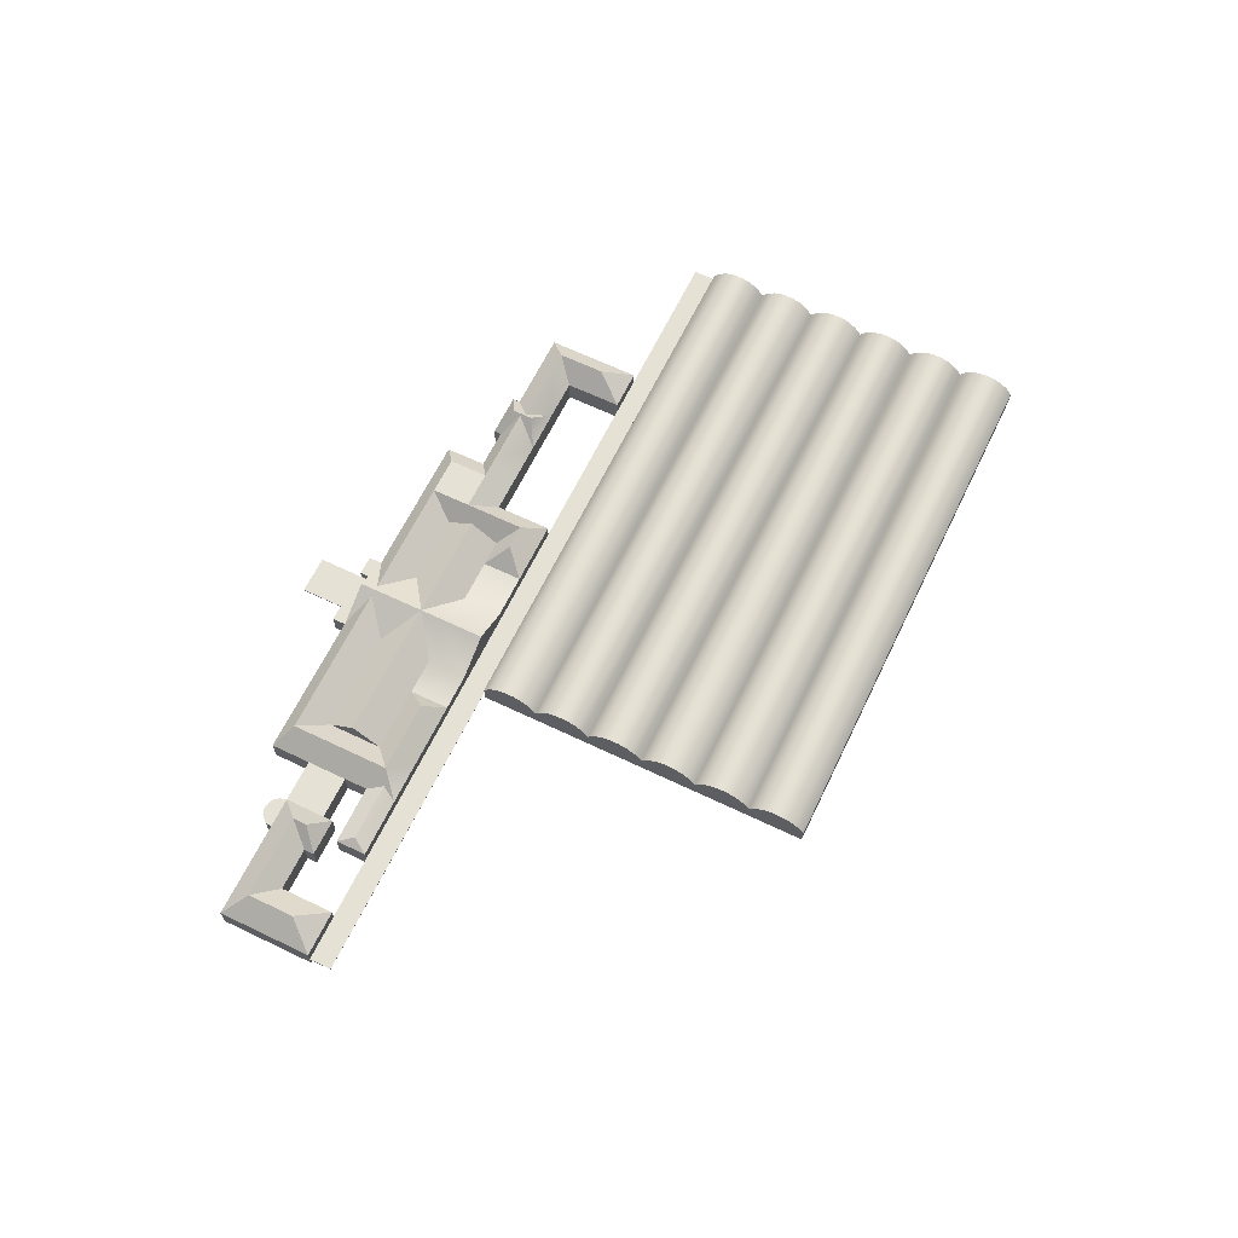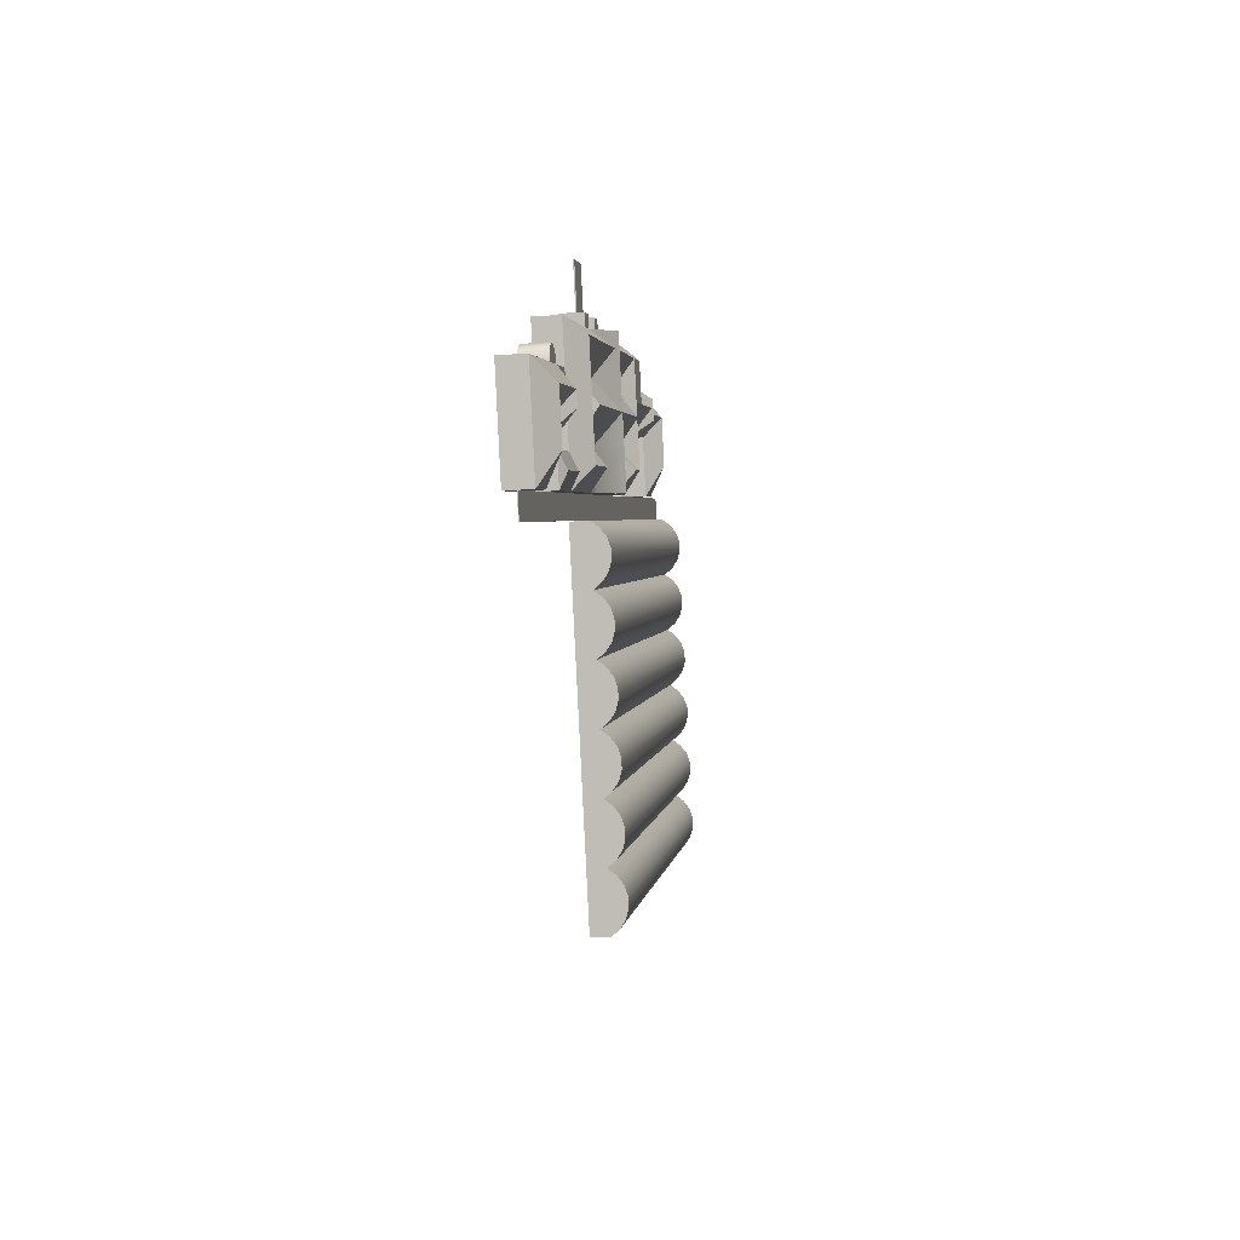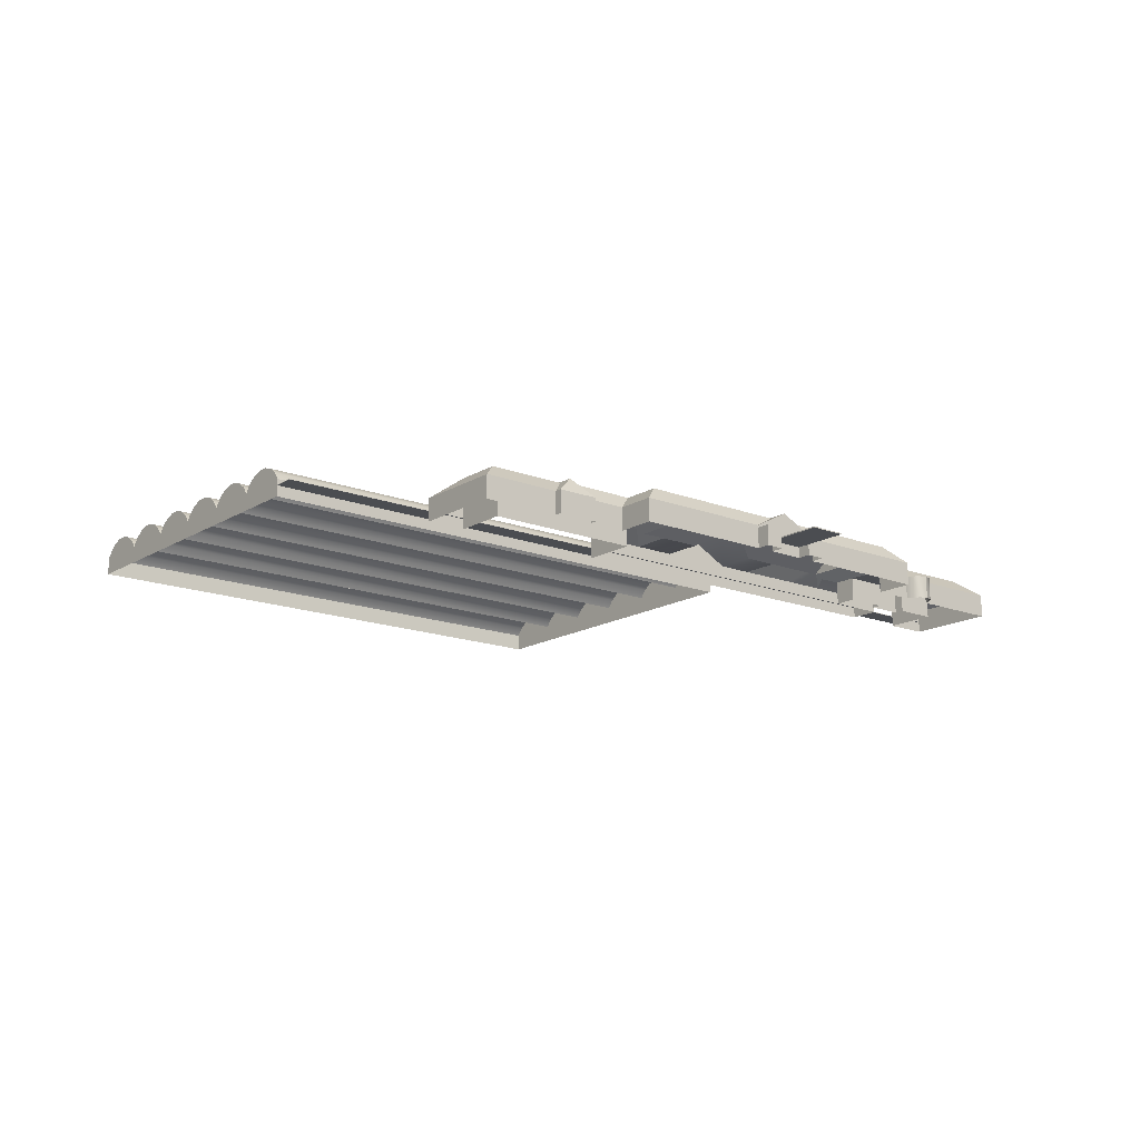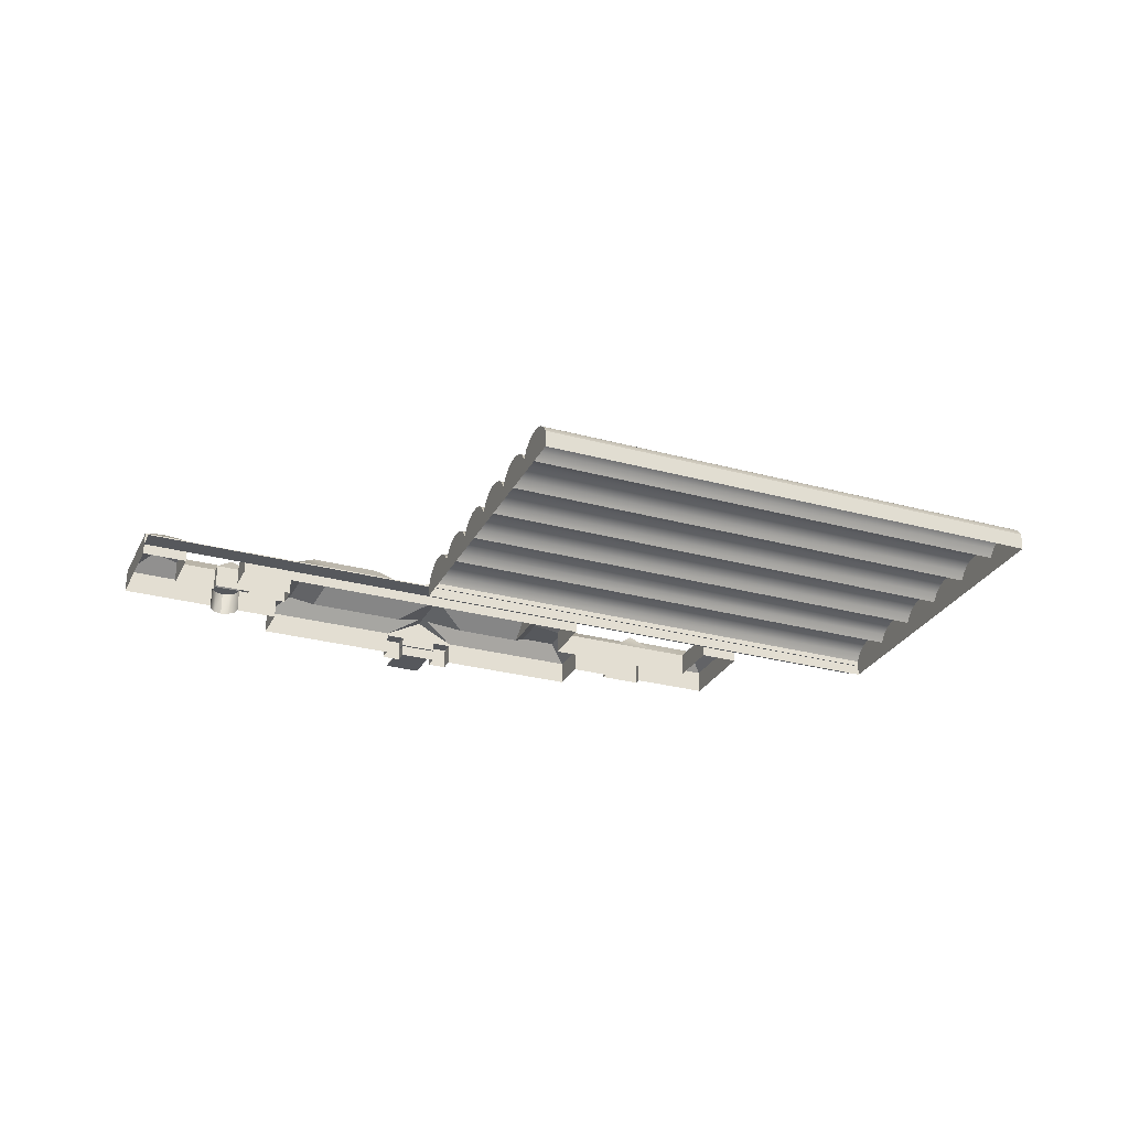
<metadata>
{"format":"obj","ext":"obj","renderer":"f3d","projection":"perspective","resolution":1024,"background":"white","views":[{"elev":64.5,"azim":-42.8,"up":"+Z"},{"elev":-19.2,"azim":-82.2,"up":"+Y"},{"elev":-15.7,"azim":162.6,"up":"+Z"},{"elev":-27.9,"azim":-1.1,"up":"+Z"}]}
</metadata>
<code>
v -99.32 123.5 7.944
v -92.64 126.1 13.51
v -95.71 133.9 13.51
v -104.1 135.8 7.945
v 8.42 179.9 7.914
v 13.24 167.6 7.913
v 13.24 167.6 0
v 8.418 179.9 0
v -13.89 171.2 0
v -13.89 171.2 7.92
v -104.1 135.8 0
v -99.32 123.5 0
v -31.38 150.1 7.925
v -10 158.5 7.919
v -7.355 168.6 13.49
v -44.4 154.1 13.5
v -81.83 144.5 7.939
v -59.52 153.3 7.933
v -59.52 153.3 7.106
v -59.52 153.3 0
v -81.83 144.5 0
v -47.86 157.8 14.46
v -47.83 152.7 13.5
v -54.7 141 7.931
v -43.04 145.5 14.46
v -42.03 160.1 7.928
v -47.86 157.8 7.93
v -36.2 162.4 7.926
v -53.69 155.6 7.931
v -85.95 128.7 7.94
v -79.42 112.1 7.938
v -82.68 120.4 14.47
v -146.2 90.89 0
v -146.2 90.89 7.956
v -151 103.2 7.958
v -151 103.2 0
v 68.2 175.8 7.898
v 68.2 175.8 0
v 63.66 187.4 0
v 63.66 187.4 7.899
v -2.611 156.7 13.48
v 6.095 151.5 7.915
v 9.01 161.2 13.48
v -112.4 118.3 0
v -112.4 118.3 7.947
v -107.6 106 7.946
v -107.6 106 0
v -94.49 111.2 0
v -94.49 111.2 7.942
v 25.42 172.4 7.91
v 25.42 172.4 0
v 14.85 163.5 13.48
v 33.12 170.7 13.47
v 29.96 160.8 0
v 29.96 160.8 7.908
v 17.78 156 7.912
v 17.78 156 0
v 35.06 167.3 13.95
v 32.68 173.4 13.95
v 24.54 174.6 7.91
v 51.22 182.5 0
v 38.65 177.6 0
v 38.65 177.6 7.906
v 51.22 182.5 7.903
v 53.5 176.7 13.47
v 34.83 169.4 13.47
v 55.77 170.9 7.901
v 43.19 166 7.905
v 43.19 166 0
v 55.76 170.9 0
v 59.71 179.2 13.47
v 24.54 174.6 0
v 37.77 179.8 0
v 37.77 179.8 7.906
v 65.31 164.9 13.47
v 74.95 158.6 7.896
v 61.98 173.4 13.47
v -91.7 104 0
v -91.69 104 7.941
v -83.68 103.3 13.51
v -76.99 105.9 13.5
v -109.8 96.93 7.947
v -106.1 87.59 7.946
v -105 93.27 9.978
v -61.65 111.9 13.5
v -59.4 119.9 7.933
v -116.4 121.5 0
v -116.4 121.5 7.948
v -113.9 120.4 7.948
v -113.9 120.4 0
v -117.7 98.53 0
v -106.4 103 0
v -106.4 103 7.946
v -117.7 98.53 7.949
v -115.7 110 13.52
v -114 105.7 13.52
v -136.9 108.7 7.954
v -136.9 108.7 0
v -132.1 96.43 7.952
v -141.5 99.82 13.52
v -139.1 93.66 13.52
v -135.9 85.48 13.52
v -125.6 79.95 7.951
v -109.8 96.93 0
v -88.03 94.68 7.941
v -87.37 100.2 9.973
v 6.093 151.5 0
v 4.572 138.4 13.48
v 12.85 134.2 7.913
v -2.813 135.5 13.48
v -6.75 126.6 7.918
v 1.293 129.7 7.916
v -1.206 136.1 13.48
v -70.33 134.8 7.936
v -71.77 143.3 13.5
v 4.321 173.2 13.48
v 62.52 153.7 7.899
v -3.469 141.9 7.918
v -11.51 138.7 7.92
v -87.8 113.8 13.51
v -74.66 99.92 7.937
v -54.64 107.8 7.931
v -36.2 162.4 0
v -36.2 162.4 7.1
v -39.77 137.2 14.45
v -20.08 121.3 7.922
v -24.85 133.5 7.923
v -36.51 128.9 14.45
v -31.74 116.8 14.45
v -48.17 124.3 7.93
v -43.41 112.2 7.928
v -6.733 150.2 14.45
v -134.5 102.6 13.52
v -121.8 114.6 7.95
v -118.9 101.6 7.949
v -139.7 74.41 7.955
v 62.52 153.7 0
v 74.95 158.6 0
v 74.95 158.6 3.568
v 62.52 153.7 3.571
v -20.09 121.3 3.594
v -20.09 121.3 0
v -6.752 126.6 0
v -6.751 126.6 3.59
v 1.292 129.7 3.588
v 1.291 129.7 0
v 12.85 134.2 0
v 12.85 134.2 3.585
v -31.75 116.8 0
v -31.75 116.8 3.597
v -88.03 94.68 3.612
v -88.03 94.68 0
v -74.66 99.92 0
v -74.66 99.92 3.608
v -43.41 112.2 0
v -43.41 112.2 3.6
v -54.64 107.8 3.603
v -54.64 107.8 0
v -106.1 87.59 0
v -106.1 87.59 3.617
v -139.7 74.41 0
v -125.6 79.95 0
v -125.6 79.95 3.622
v -139.7 74.41 3.626
v 62.52 153.7 3.763
v 74.95 158.6 3.76
v -6.751 126.6 3.782
v -20.09 121.3 3.785
v 12.85 134.2 3.777
v 1.292 129.7 3.78
v -31.75 116.8 7.925
v -74.66 99.92 3.8
v -88.03 94.68 3.804
v -43.41 112.2 3.792
v -54.64 107.8 3.795
v -106.1 87.59 3.809
v -139.7 74.41 3.818
v -125.6 79.95 3.814
v 122.4 177.2 3.747
v 122.4 177.2 3.555
v -137.1 67.64 3.626
v -137.1 67.64 3.817
v -41.34 105.2 3.599
v -41.34 105.2 3.791
v 125.1 170.5 3.554
v 125.1 170.5 3.746
v -41.34 105.2 5.659
v 125.1 170.5 5.613
v 125.1 170.5 0
v -41.34 105.2 0
v 138.8 135.4 0
v 131.9 153 0
v 131.9 153 5.611
v 138.8 135.4 5.609
v 138.1 137.3 8.204
v -28.32 72.01 8.249
v -27.6 70.15 5.655
v 139.6 133.6 8.203
v -26.87 68.29 8.249
v 145.7 117.9 5.608
v 145 119.7 8.202
v -21.44 54.45 8.247
v -20.71 52.59 5.653
v 146.4 116 8.201
v -19.98 50.73 8.247
v 152.6 100.3 5.606
v 152.6 100.3 0
v 145.7 117.9 0
v 159.5 82.73 5.604
v 159.5 82.73 0
v 166.3 65.31 0
v 166.4 65.18 5.602
v 165.6 67.03 8.196
v -0.7753 1.763 8.242
v -0.05061 -0.08862 5.647
v -0.1014 0.0389 0
v -6.934 17.46 5.649
v -6.935 17.46 0
v -13.82 35.03 5.651
v -13.82 35.03 0
v -20.71 52.59 0
v -27.6 70.15 0
v -34.48 87.71 5.657
v -34.48 87.71 0
v 126.8 166.2 10.09
v 125.8 168.7 8.207
v -40.64 103.4 8.252
v -39.67 100.9 10.13
v 127.9 163.3 11.07
v -38.52 98.02 11.12
v 129.1 160.2 11.07
v -37.33 94.96 11.12
v -36.19 92.05 10.13
v 130.2 157.3 10.09
v -35.21 89.57 8.251
v 131.2 154.8 8.206
v 158.8 84.59 8.198
v -7.663 19.32 8.243
v 157.8 87.08 10.08
v -8.637 21.81 10.12
v 156.6 89.99 11.07
v -9.777 24.72 11.11
v 155.4 93.04 11.07
v -10.97 27.77 11.11
v 154.3 95.95 10.08
v -12.12 30.68 10.13
v 153.3 98.43 8.2
v -13.09 33.17 8.245
v 151.9 102.2 8.2
v -14.55 36.89 8.245
v 150.9 104.6 10.08
v -15.52 39.37 10.13
v 149.8 107.5 11.07
v -16.66 42.28 11.11
v 148.6 110.6 11.07
v -17.86 45.33 11.11
v 147.4 113.5 10.08
v -19 48.24 10.13
v 164.7 69.52 10.08
v -1.749 4.248 10.12
v 163.5 72.43 11.06
v -2.89 7.156 11.11
v 162.3 75.48 11.06
v -4.088 10.21 11.11
v 161.2 78.39 10.08
v -5.229 13.12 10.12
v 160.2 80.87 8.198
v -6.204 15.6 8.243
v 144 122.2 10.08
v -22.41 56.93 10.13
v 142.9 125.1 11.07
v -23.55 59.84 11.12
v 141.7 128.2 11.07
v -24.75 62.89 11.12
v 140.5 131.1 10.08
v -25.89 65.8 10.13
v -29.3 74.49 10.13
v -30.44 77.4 11.12
v -31.64 80.46 11.12
v -32.78 83.36 10.13
v -33.75 85.85 8.251
v 134.8 145.7 11.07
v 133.6 148.6 10.09
v 137.1 139.8 10.08
v 136 142.7 11.07
v 132.7 151.1 8.205
v -132.1 96.43 0
v -31.75 116.8 3.789
v -37.88 166.7 7.101
v -37.88 166.7 0
v -43.71 164.4 0
v -43.71 164.4 3.705
v -43.71 164.4 4.089
v -43.71 164.4 7.102
v -47.86 157.8 4.09
v -53.69 155.6 4.092
v -53.69 155.6 7.105
v -47.86 157.8 0
v -47.86 157.8 3.706
v -42.03 160.1 3.704
v -42.03 160.1 0
v -61.21 157.6 0
v -61.2 157.6 7.107
v -55.37 159.8 7.105
v -55.37 159.8 4.092
v -55.37 159.8 3.708
v -55.38 159.8 0
v -42.03 160.1 7.102
v -53.69 155.6 0
v -53.69 155.6 3.708
v -42.03 160.1 4.088
v -55.02 176.1 3.708
v -55.02 176.1 4.092
v -49.19 178.4 4.09
v -49.19 178.4 3.706
v -49.54 162.1 4.09
v -49.54 162.1 3.707
v -60.85 173.8 3.71
v -60.85 173.8 4.094
v -121.9 114.6 0
v -122.1 117.1 7.95
v -122.1 117.1 0
v -119 121.2 7.949
v -121.1 119.6 7.95
v -121.1 119.6 0
v -119 121.2 0
v -118.9 101.6 0
g DEU_600_KARLSRUHE_HAUPTBA_S
f 1 2 3
f 3 4 1
f 5 6 7
f 7 8 5
f 5 8 9
f 9 10 5
f 1 4 11
f 11 12 1
f 13 14 15
f 15 16 13
f 17 18 19
f 17 19 20
f 17 20 21
f 22 18 23
f 23 24 25
f 22 23 25
f 26 27 22
f 22 28 26
f 16 28 22
f 16 22 25
f 16 25 13
f 29 18 22
f 22 27 29
f 30 31 32
f 33 34 35
f 35 36 33
f 37 38 39
f 39 40 37
f 41 42 43
f 44 45 1
f 1 12 44
f 46 47 48
f 48 49 46
f 45 46 49
f 49 1 45
f 50 51 7
f 7 6 50
f 52 53 50
f 50 6 52
f 54 55 56
f 56 57 54
f 53 55 58
f 53 58 59
f 53 59 60
f 53 60 50
f 61 62 63
f 63 64 61
f 65 64 63
f 63 66 65
f 67 68 69
f 69 70 67
f 61 64 40
f 40 39 61
f 67 71 65
f 60 72 51
f 51 50 60
f 73 74 63
f 63 62 73
f 75 76 37
f 37 77 75
f 78 79 49
f 49 48 78
f 31 80 81
f 82 83 84
f 85 86 31
f 31 81 85
f 87 88 89
f 89 90 87
f 91 92 93
f 93 94 91
f 95 96 46
f 46 45 95
f 36 35 97
f 97 98 36
f 99 100 101
f 102 103 99
f 99 101 102
f 104 82 79
f 79 78 104
f 84 83 105
f 105 106 84
f 42 107 57
f 57 56 42
f 42 41 108
f 108 109 42
f 110 111 112
f 112 113 110
f 30 114 115
f 115 3 30
f 43 116 15
f 15 41 43
f 56 52 43
f 43 42 56
f 10 15 116
f 116 5 10
f 55 53 52
f 52 56 55
f 6 5 116
f 116 43 6
f 52 6 43
f 66 63 74
f 66 74 59
f 66 59 58
f 66 58 68
f 67 77 71
f 68 67 65
f 65 66 68
f 64 65 71
f 71 40 64
f 67 117 75
f 75 77 67
f 71 77 37
f 37 40 71
f 118 113 108
f 118 108 41
f 118 41 15
f 14 118 15
f 118 119 110
f 110 113 118
f 108 113 112
f 112 109 108
f 111 110 119
f 76 75 117
f 31 120 80
f 2 30 3
f 120 2 1
f 1 49 120
f 121 81 80
f 80 105 121
f 121 122 85
f 85 81 121
f 18 17 115
f 115 23 18
f 106 105 80
f 79 106 80
f 79 80 120
f 79 120 49
f 86 85 122
f 79 82 84
f 84 106 79
f 17 21 11
f 11 4 17
f 24 23 115
f 115 114 24
f 17 4 3
f 3 115 17
f 10 9 123
f 10 123 124
f 28 10 124
f 13 25 125
f 25 24 125
f 126 127 128
f 128 129 126
f 128 130 131
f 131 129 128
f 131 130 86
f 86 122 131
f 127 126 111
f 111 119 127
f 132 14 13
f 13 125 132
f 28 16 15
f 15 10 28
f 125 127 119
f 125 119 118
f 125 118 132
f 32 31 86
f 32 86 130
f 32 130 125
f 14 132 118
f 30 2 120
f 120 31 30
f 125 130 128
f 125 128 127
f 93 92 47
f 47 46 93
f 46 96 93
f 133 95 45
f 133 45 134
f 97 133 134
f 99 133 100
f 95 135 96
f 34 101 100
f 100 35 34
f 34 136 102
f 102 101 34
f 96 135 94
f 133 99 135
f 135 95 133
f 100 133 97
f 97 35 100
f 103 102 136
f 93 96 94
f 137 138 139
f 139 140 137
f 141 142 143
f 143 144 141
f 145 146 147
f 147 148 145
f 143 146 145
f 145 144 143
f 149 142 141
f 141 150 149
f 151 152 153
f 153 154 151
f 155 149 150
f 150 156 155
f 157 158 155
f 155 156 157
f 153 158 157
f 157 154 153
f 159 152 151
f 151 160 159
f 161 162 163
f 163 164 161
f 76 117 165
f 165 166 76
f 167 111 126
f 126 168 167
f 169 109 112
f 112 170 169
f 112 111 167
f 167 170 112
f 126 129 171
f 172 121 105
f 105 173 172
f 171 129 131
f 174 131 122
f 122 175 174
f 122 121 172
f 172 175 122
f 105 83 176
f 176 173 105
f 103 136 177
f 177 178 103
f 176 160 163
f 163 178 176
f 165 140 148
f 148 169 165
f 179 180 139
f 139 166 179
f 181 182 177
f 177 164 181
f 182 181 183
f 183 184 182
f 185 180 179
f 179 186 185
f 187 188 186
f 186 184 187
f 185 189 190
f 190 183 185
f 191 192 193
f 193 194 191
f 194 195 196
f 196 197 194
f 198 194 197
f 197 199 198
f 200 201 202
f 202 203 200
f 204 200 203
f 203 205 204
f 200 206 207
f 207 208 200
f 206 209 210
f 210 207 206
f 211 210 209
f 209 212 211
f 212 213 214
f 214 215 212
f 216 215 217
f 217 218 216
f 217 219 220
f 220 218 217
f 219 203 221
f 221 220 219
f 203 197 222
f 222 221 203
f 197 223 224
f 224 222 197
f 225 226 227
f 227 228 225
f 229 225 228
f 228 230 229
f 231 229 230
f 230 232 231
f 233 234 231
f 231 232 233
f 235 236 234
f 234 233 235
f 223 193 236
f 236 235 223
f 217 209 237
f 237 238 217
f 238 237 239
f 239 240 238
f 239 241 242
f 242 240 239
f 241 243 244
f 244 242 241
f 243 245 246
f 246 244 243
f 245 247 248
f 248 246 245
f 247 206 219
f 219 248 247
f 219 206 249
f 249 250 219
f 250 249 251
f 251 252 250
f 252 251 253
f 253 254 252
f 253 255 256
f 256 254 253
f 255 257 258
f 258 256 255
f 257 255 253
f 253 251 249
f 249 206 200
f 253 249 200
f 257 253 200
f 204 257 200
f 245 243 241
f 241 239 237
f 237 209 206
f 241 237 206
f 245 241 206
f 247 245 206
f 244 246 248
f 248 219 217
f 217 238 240
f 248 217 240
f 244 248 240
f 242 244 240
f 214 213 259
f 259 260 214
f 259 261 262
f 262 260 259
f 261 263 264
f 264 262 261
f 263 265 266
f 266 264 263
f 265 267 268
f 268 266 265
f 267 209 217
f 217 268 267
f 216 211 212
f 212 215 216
f 257 204 205
f 205 258 257
f 201 269 270
f 270 202 201
f 270 269 271
f 271 272 270
f 271 273 274
f 274 272 271
f 273 275 276
f 276 274 273
f 275 198 199
f 199 276 275
f 196 277 278
f 278 279 280
f 280 281 223
f 278 280 223
f 196 278 223
f 197 196 223
f 279 282 283
f 283 280 279
f 195 284 277
f 277 196 195
f 277 284 285
f 285 278 277
f 285 282 279
f 279 278 285
f 283 286 281
f 281 280 283
f 286 193 223
f 223 281 286
f 191 194 200
f 200 208 191
f 226 188 187
f 187 227 226
f 60 74 73
f 73 72 60
f 55 54 69
f 69 68 55
f 114 30 32
f 24 114 32
f 24 32 125
f 165 117 67
f 67 70 137
f 67 137 140
f 165 67 140
f 38 37 76
f 38 76 166
f 38 166 139
f 138 38 139
f 107 42 109
f 107 109 169
f 107 169 148
f 147 107 148
f 176 83 82
f 82 104 159
f 82 159 160
f 176 82 160
f 177 136 34
f 164 177 34
f 164 34 33
f 164 33 161
f 287 99 103
f 287 103 178
f 287 178 163
f 162 287 163
f 183 181 164
f 185 183 164
f 185 164 163
f 185 163 160
f 185 160 151
f 185 151 154
f 185 154 157
f 185 157 156
f 185 156 150
f 185 150 141
f 185 141 144
f 185 144 145
f 185 145 148
f 185 148 140
f 185 140 139
f 180 185 139
f 178 177 182
f 176 178 182
f 173 176 182
f 172 173 182
f 175 172 182
f 174 175 182
f 288 174 182
f 168 288 182
f 167 168 182
f 170 167 182
f 169 170 182
f 165 169 182
f 166 165 182
f 166 182 184
f 166 184 186
f 166 186 179
f 193 192 189
f 193 189 185
f 193 185 186
f 193 186 188
f 283 282 285
f 285 284 195
f 195 194 193
f 285 195 193
f 283 285 193
f 286 283 193
f 275 273 271
f 271 269 201
f 201 200 194
f 271 201 194
f 275 271 194
f 198 275 194
f 265 263 261
f 261 259 213
f 213 212 209
f 261 213 209
f 265 261 209
f 267 265 209
f 214 260 262
f 262 264 266
f 266 268 217
f 262 266 217
f 214 262 217
f 215 214 217
f 233 232 230
f 230 228 227
f 227 187 223
f 230 227 223
f 233 230 223
f 235 233 223
f 250 252 254
f 254 256 258
f 258 205 203
f 254 258 203
f 250 254 203
f 219 250 203
f 202 270 272
f 272 274 276
f 276 199 197
f 272 276 197
f 202 272 197
f 203 202 197
f 226 225 229
f 229 231 234
f 234 236 193
f 229 234 193
f 226 229 193
f 188 226 193
f 183 190 224
f 184 183 224
f 184 224 223
f 184 223 187
f 289 290 291
f 289 291 292
f 289 292 293
f 289 293 294
f 27 295 296
f 27 296 297
f 27 297 29
f 298 299 300
f 300 301 298
f 302 303 304
f 302 304 305
f 302 305 306
f 307 302 306
f 123 290 289
f 289 124 123
f 300 292 291
f 291 301 300
f 289 294 308
f 308 124 289
f 29 297 19
f 19 18 29
f 296 305 304
f 304 297 296
f 298 309 310
f 310 299 298
f 309 307 306
f 306 310 309
f 295 27 26
f 295 26 308
f 295 308 311
f 293 311 308
f 308 294 293
f 26 28 124
f 124 308 26
f 304 303 19
f 19 297 304
f 303 302 20
f 20 19 303
f 312 313 314
f 314 315 312
f 296 295 316
f 316 305 296
f 300 299 317
f 317 292 300
f 318 319 313
f 313 312 318
f 311 293 316
f 316 295 311
f 310 306 317
f 317 299 310
f 292 315 314
f 314 293 292
f 317 312 315
f 315 292 317
f 306 318 312
f 312 317 306
f 305 319 318
f 318 306 305
f 316 313 319
f 319 305 316
f 293 314 313
f 313 316 293
f 98 97 134
f 134 320 98
f 44 90 89
f 89 45 44
f 134 321 322
f 322 320 134
f 45 89 88
f 88 323 324
f 88 324 321
f 45 88 321
f 134 45 321
f 325 324 323
f 323 326 325
f 326 323 88
f 88 87 326
f 322 321 324
f 324 325 322
f 174 288 171
f 171 131 174
f 288 168 126
f 126 171 288
f 60 59 74
f 68 58 55
f 99 287 327
f 327 135 99
f 327 91 94
f 94 135 327

</code>
